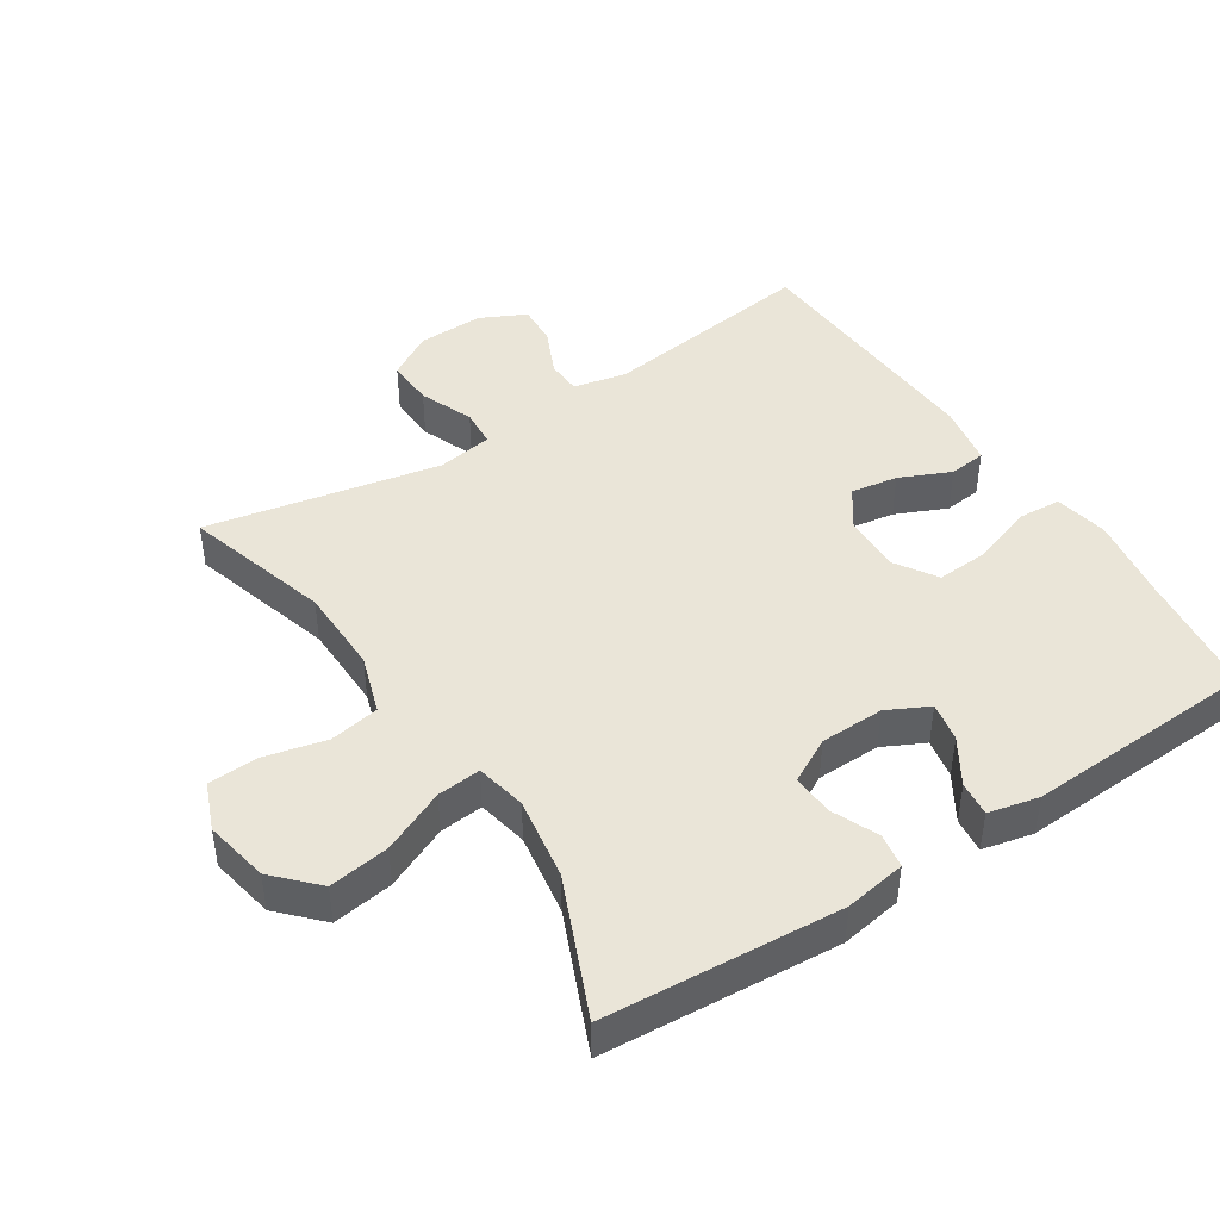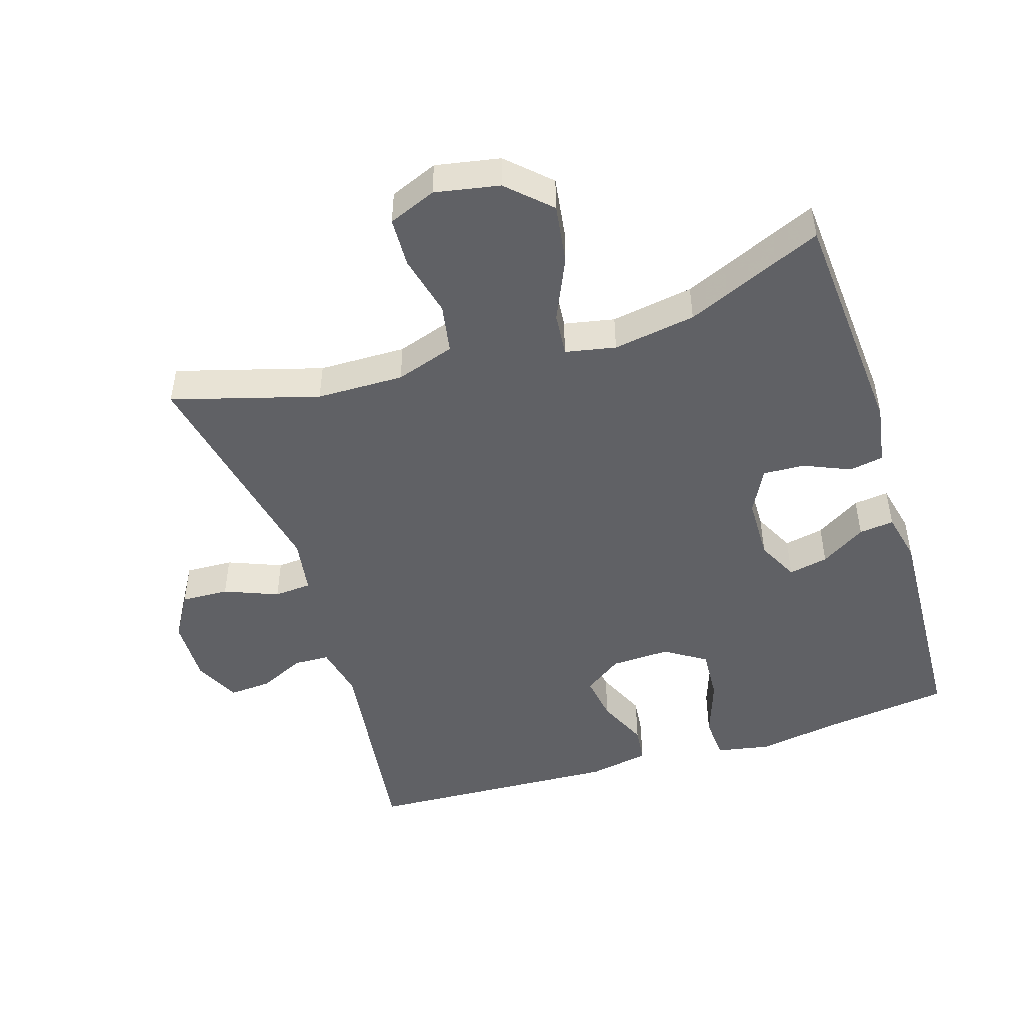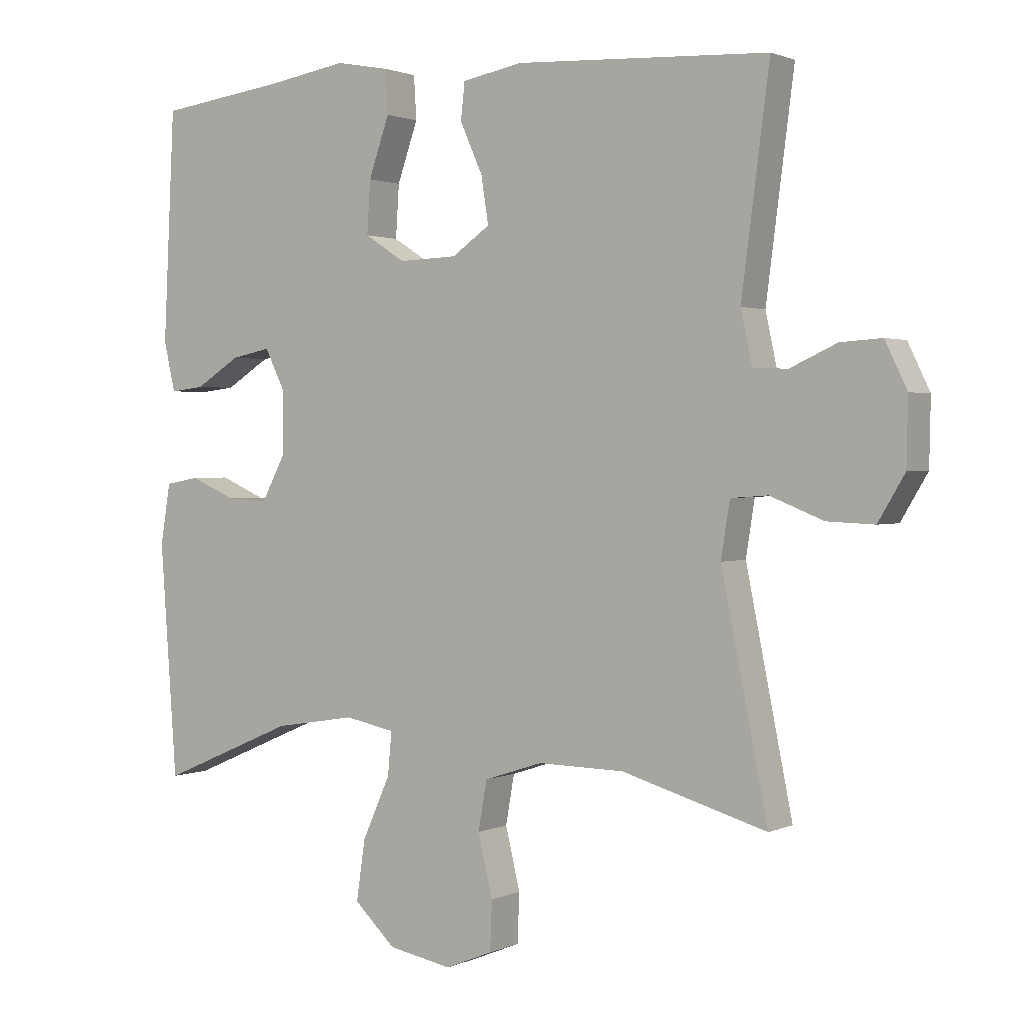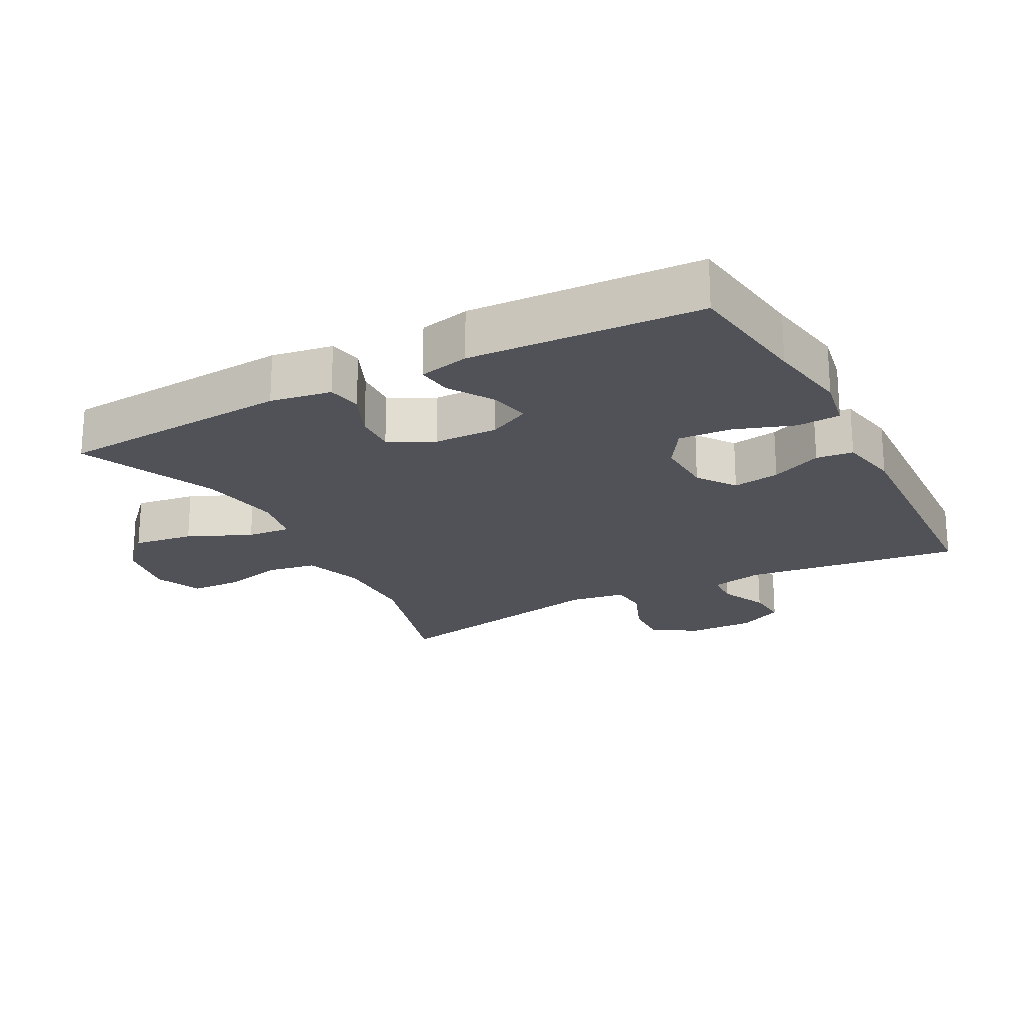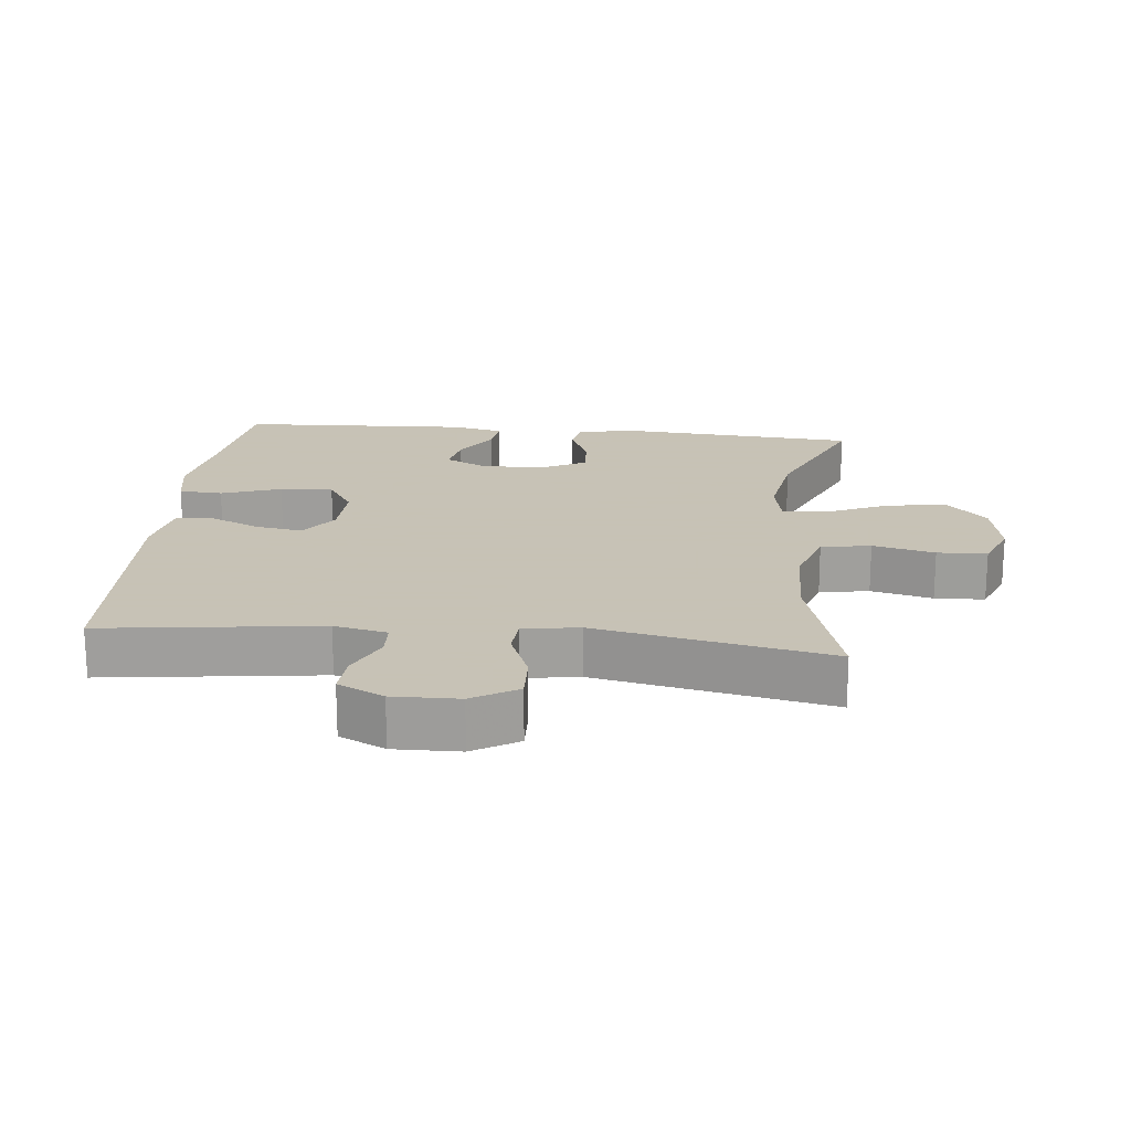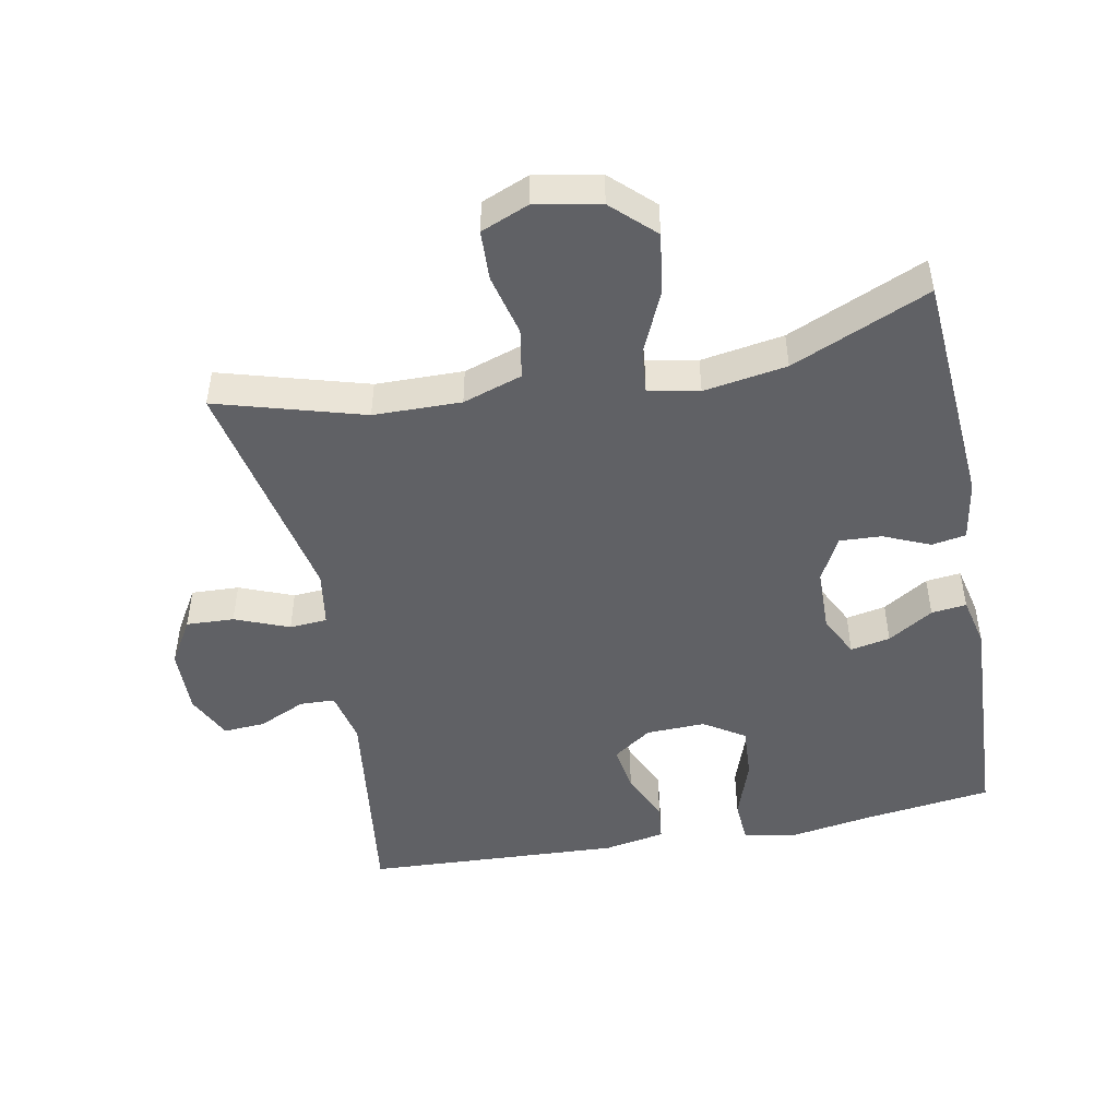
<metadata>
{"format":"obj","ext":"obj","renderer":"f3d","projection":"perspective","resolution":1024,"background":"white","views":[{"elev":44.5,"azim":-123.1,"up":"+Y"},{"elev":-48.0,"azim":-162.5,"up":"+Y"},{"elev":1.5,"azim":33.0,"up":"+Z"},{"elev":-21.4,"azim":-62.0,"up":"+Y"},{"elev":19.1,"azim":95.9,"up":"+Y"},{"elev":-48.0,"azim":-169.1,"up":"+Y"}]}
</metadata>
<code>
v 0.5 0.07 0.5
v 0.458 0.07 0.177
v 0.475 0.07 0.098
v 0.527 0.07 0.096
v 0.597 0.07 0.128
v 0.659 0.07 0.132
v 0.692 0.07 0.064
v 0.69 0.07 -0.034
v 0.65 0.07 -0.101
v 0.579 0.07 -0.098
v 0.499 0.07 -0.066
v 0.443 0.07 -0.07
v 0.43 0.07 -0.153
v 0.5 0.07 -0.5
v 0.282 0.07 -0.437
v 0.152 0.07 -0.435
v 0.064 0.07 -0.464
v 0.051 0.07 -0.538
v 0.073 0.07 -0.63
v 0.07 0.07 -0.704
v -0.001 0.07 -0.733
v -0.097 0.07 -0.715
v -0.159 0.07 -0.656
v -0.146 0.07 -0.566
v -0.104 0.07 -0.472
v -0.098 0.07 -0.407
v -0.173 0.07 -0.392
v -0.296 0.07 -0.412
v -0.5 0.07 -0.5
v -0.525 0.07 -0.15
v -0.51 0.07 -0.059
v -0.459 0.07 -0.05
v -0.39 0.07 -0.08
v -0.328 0.07 -0.083
v -0.293 0.07 -0.017
v -0.291 0.07 0.078
v -0.322 0.07 0.14
v -0.381 0.07 0.128
v -0.448 0.07 0.086
v -0.5 0.07 0.08
v -0.517 0.07 0.155
v -0.5 0.07 0.5
v -0.309 0.07 0.525
v -0.187 0.07 0.545
v -0.107 0.07 0.53
v -0.103 0.07 0.465
v -0.134 0.07 0.376
v -0.139 0.07 0.297
v -0.078 0.07 0.258
v 0.01 0.07 0.261
v 0.067 0.07 0.301
v 0.056 0.07 0.371
v 0.022 0.07 0.447
v 0.028 0.07 0.502
v 0.119 0.07 0.519
v 0.5 0 0.5
v 0.458 0 0.177
v 0.475 0 0.098
v 0.527 0 0.096
v 0.597 0 0.128
v 0.659 0 0.132
v 0.692 0 0.064
v 0.69 0 -0.034
v 0.65 0 -0.101
v 0.579 0 -0.098
v 0.499 0 -0.066
v 0.443 0 -0.07
v 0.43 0 -0.153
v 0.5 0 -0.5
v 0.282 0 -0.437
v 0.152 0 -0.435
v 0.064 0 -0.464
v 0.051 0 -0.538
v 0.073 0 -0.63
v 0.07 0 -0.704
v -0.001 0 -0.733
v -0.097 0 -0.715
v -0.159 0 -0.656
v -0.146 0 -0.566
v -0.104 0 -0.472
v -0.098 0 -0.407
v -0.173 0 -0.392
v -0.296 0 -0.412
v -0.5 0 -0.5
v -0.525 0 -0.15
v -0.51 0 -0.059
v -0.459 0 -0.05
v -0.39 0 -0.08
v -0.328 0 -0.083
v -0.293 0 -0.017
v -0.291 0 0.078
v -0.322 0 0.14
v -0.381 0 0.128
v -0.448 0 0.086
v -0.5 0 0.08
v -0.517 0 0.155
v -0.5 0 0.5
v -0.309 0 0.525
v -0.187 0 0.545
v -0.107 0 0.53
v -0.103 0 0.465
v -0.134 0 0.376
v -0.139 0 0.297
v -0.078 0 0.258
v 0.01 0 0.261
v 0.067 0 0.301
v 0.056 0 0.371
v 0.022 0 0.447
v 0.028 0 0.502
v 0.119 0 0.519
f 55 1 2
f 54 55 2
f 53 54 2
f 52 53 2
f 51 52 2 3
f 50 51 3
f 49 50 3
f 45 46 47
f 44 45 47
f 43 44 47
f 43 47 48
f 42 43 48
f 41 42 48
f 40 41 48
f 39 40 48
f 38 39 48
f 37 38 48 49
f 31 32 33
f 30 31 33
f 29 30 33
f 28 29 33
f 27 28 33 34
f 26 27 34 35
f 23 24 25
f 22 23 25
f 21 22 25
f 20 21 25
f 19 20 25
f 18 19 25
f 17 18 25 26
f 26 35 36
f 17 26 36
f 16 17 36
f 13 14 15
f 36 37 49
f 16 36 49
f 15 16 49
f 13 15 49
f 12 13 49
f 9 10 11
f 8 9 11
f 7 8 11
f 6 7 11
f 5 6 11
f 4 5 11
f 12 49 3
f 3 4 11 12
f 57 56 110
f 57 110 109
f 57 109 108
f 57 108 107
f 58 57 107 106
f 58 106 105
f 58 105 104
f 102 101 100
f 102 100 99
f 102 99 98
f 103 102 98
f 103 98 97
f 103 97 96
f 103 96 95
f 103 95 94
f 103 94 93
f 104 103 93 92
f 88 87 86
f 88 86 85
f 88 85 84
f 88 84 83
f 89 88 83 82
f 90 89 82 81
f 80 79 78
f 80 78 77
f 80 77 76
f 80 76 75
f 80 75 74
f 80 74 73
f 81 80 73 72
f 91 90 81
f 91 81 72
f 91 72 71
f 70 69 68
f 104 92 91
f 104 91 71
f 104 71 70
f 104 70 68
f 104 68 67
f 66 65 64
f 66 64 63
f 66 63 62
f 66 62 61
f 66 61 60
f 66 60 59
f 58 104 67
f 67 66 59 58
f 1 56 57 2
f 2 57 58 3
f 3 58 59 4
f 4 59 60 5
f 5 60 61 6
f 6 61 62 7
f 7 62 63 8
f 8 63 64 9
f 9 64 65 10
f 10 65 66 11
f 11 66 67 12
f 12 67 68 13
f 13 68 69 14
f 14 69 70 15
f 15 70 71 16
f 16 71 72 17
f 17 72 73 18
f 18 73 74 19
f 19 74 75 20
f 20 75 76 21
f 21 76 77 22
f 22 77 78 23
f 23 78 79 24
f 24 79 80 25
f 25 80 81 26
f 26 81 82 27
f 27 82 83 28
f 28 83 84 29
f 29 84 85 30
f 30 85 86 31
f 31 86 87 32
f 32 87 88 33
f 33 88 89 34
f 34 89 90 35
f 35 90 91 36
f 36 91 92 37
f 37 92 93 38
f 38 93 94 39
f 39 94 95 40
f 40 95 96 41
f 41 96 97 42
f 42 97 98 43
f 43 98 99 44
f 44 99 100 45
f 45 100 101 46
f 46 101 102 47
f 47 102 103 48
f 48 103 104 49
f 49 104 105 50
f 50 105 106 51
f 51 106 107 52
f 52 107 108 53
f 53 108 109 54
f 54 109 110 55
f 55 110 56 1

</code>
